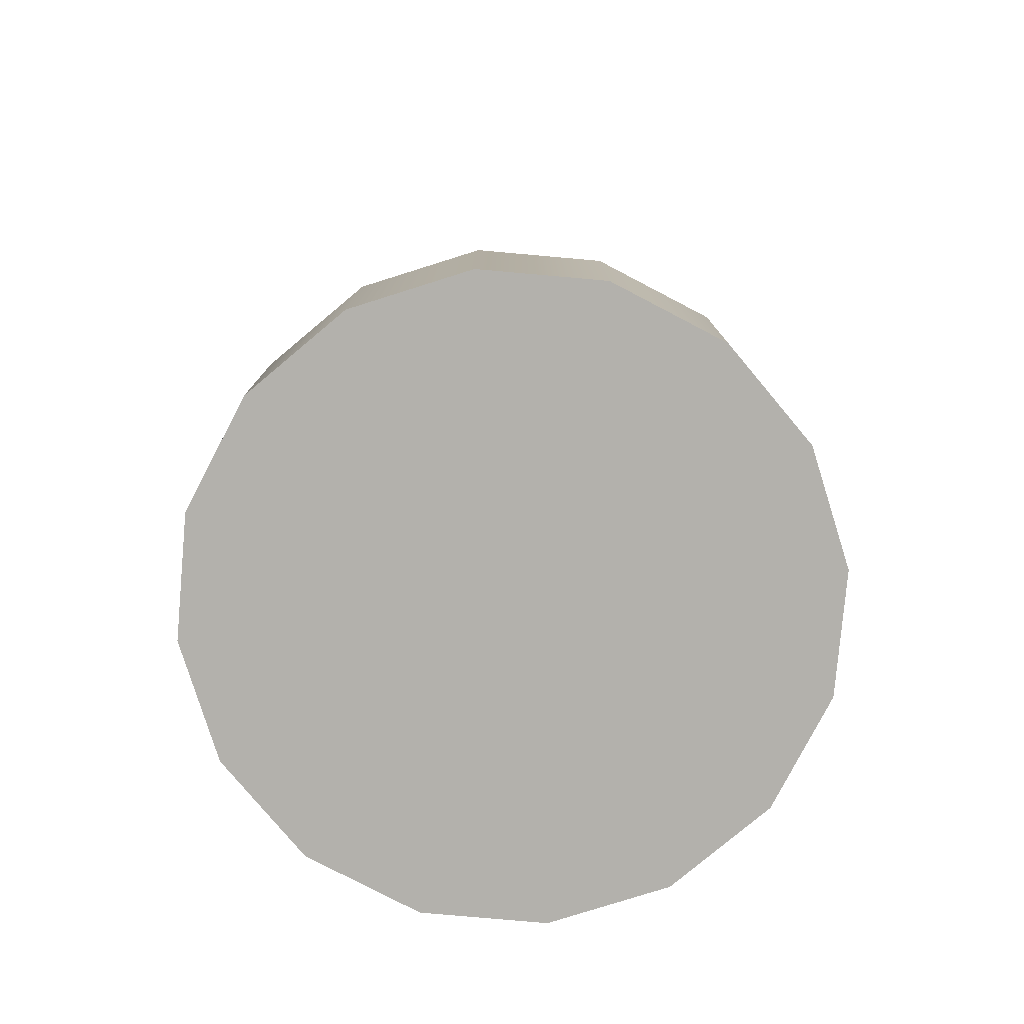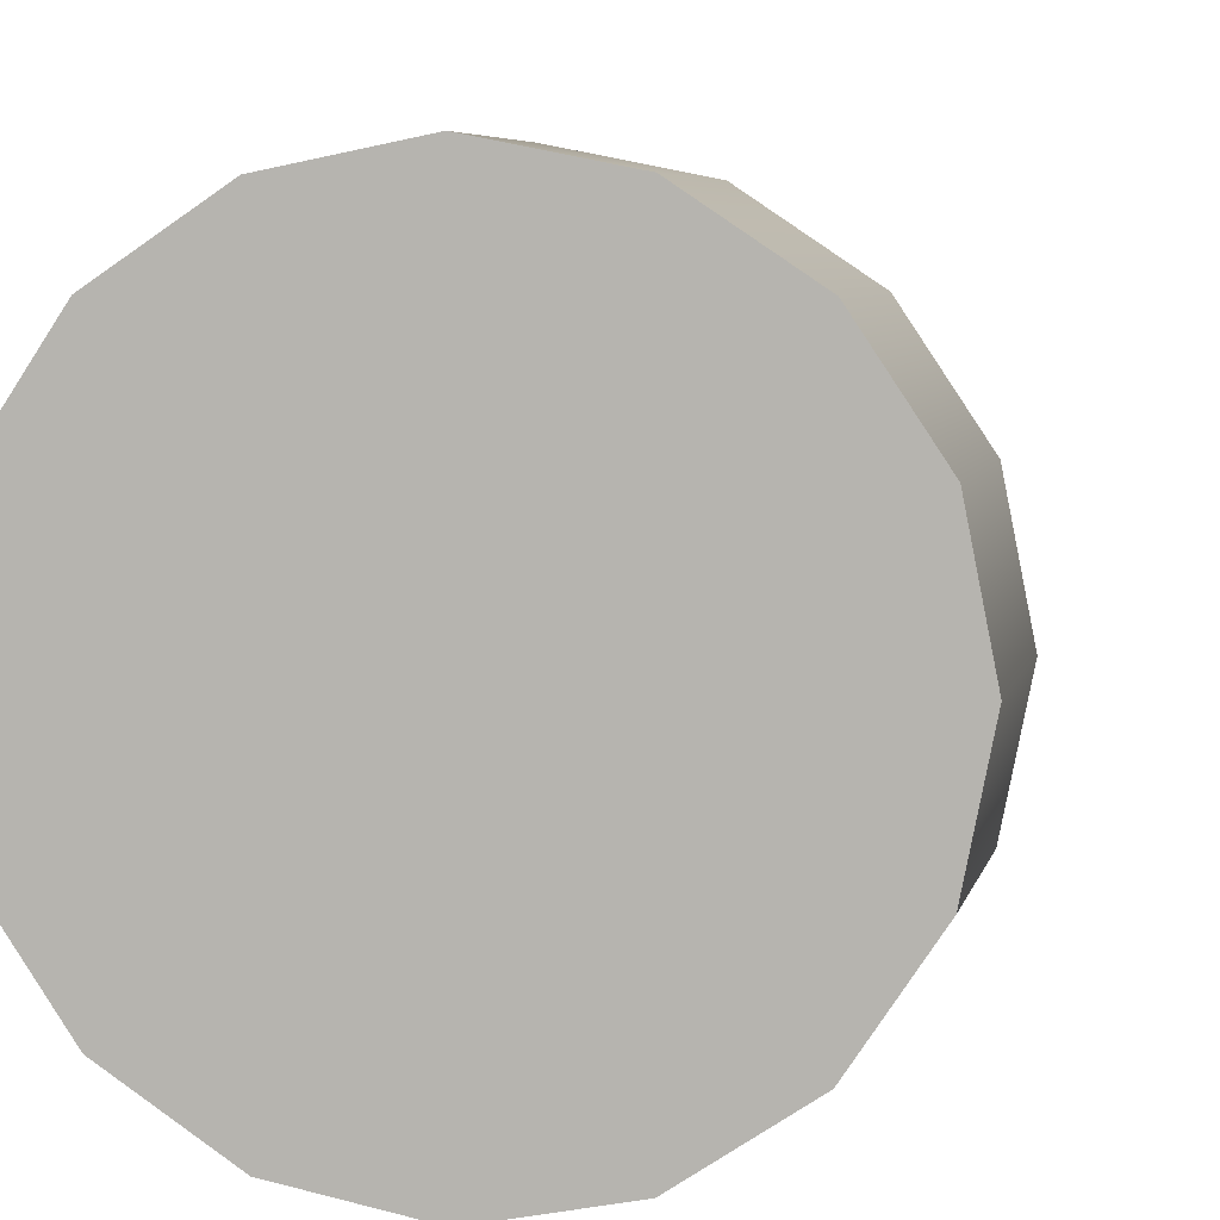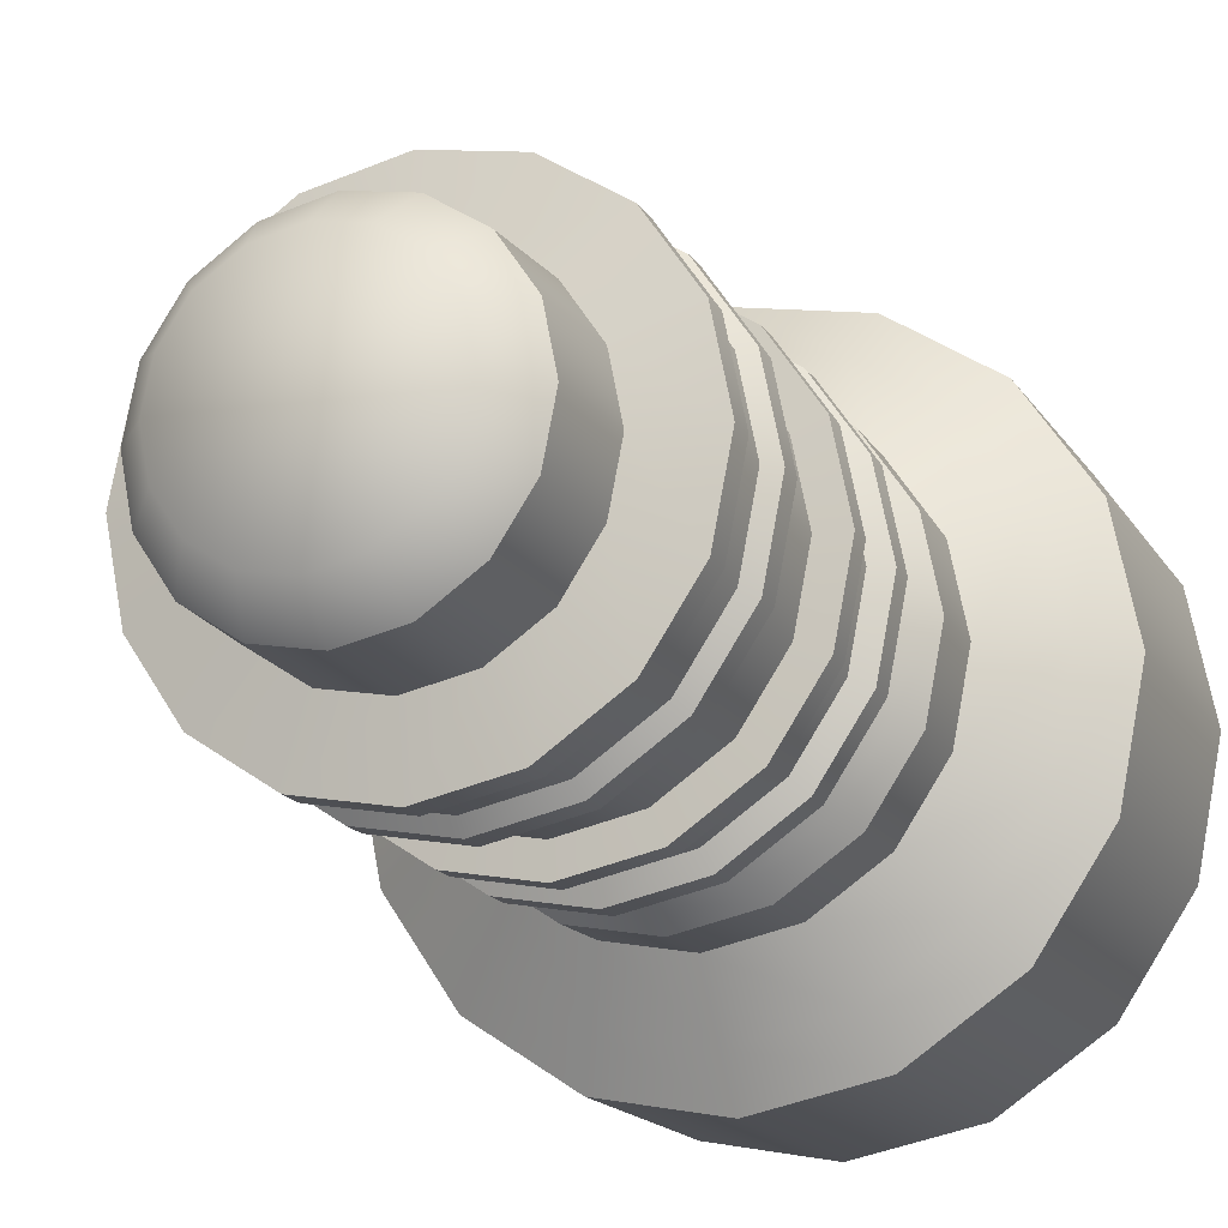
<metadata>
{"format":"obj","ext":"obj","renderer":"f3d","projection":"perspective","resolution":1024,"background":"white","views":[{"elev":-79.1,"azim":-151.3,"up":"+Y"},{"elev":5.6,"azim":11.5,"up":"+Z"},{"elev":-17.3,"azim":-157.2,"up":"+Z"}]}
</metadata>
<code>
o Cylinder.001
v 0 0.001238 -0.97
v 0 2.237 -0.4733
v 0.2916 0.001238 -0.9119
v 0.1016 2.237 -0.4531
v 0.5389 0.001238 -0.7467
v 0.1877 2.237 -0.3955
v 0.7041 0.001238 -0.4995
v 0.2452 2.237 -0.3094
v 0.7621 0.001238 -0.2079
v 0.2654 2.237 -0.2079
v 0.7041 0.001238 0.08375
v 0.2452 2.237 -0.1063
v 0.5389 0.001238 0.331
v 0.1877 2.237 -0.02023
v 0.2916 0.001238 0.4962
v 0.1016 2.237 0.0373
v 0 0.001238 0.5542
v 0 2.237 0.0575
v -0.2916 0.001238 0.4962
v -0.1016 2.237 0.0373
v -0.5389 0.001238 0.331
v -0.1877 2.237 -0.02023
v -0.7041 0.001238 0.08375
v -0.2452 2.237 -0.1063
v -0.7621 0.001238 -0.2079
v -0.2654 2.237 -0.2079
v -0.7041 0.001238 -0.4995
v -0.2452 2.237 -0.3094
v -0.5389 0.001238 -0.7467
v -0.1877 2.237 -0.3955
v -0.2916 0.001238 -0.9119
v -0.1016 2.237 -0.4531
v 0 1.931 -0.5653
v 0.1368 1.931 -0.5381
v 0.2527 1.931 -0.4606
v 0.3302 1.931 -0.3446
v 0.3574 1.931 -0.2079
v 0.3302 1.931 -0.07112
v 0.2527 1.931 0.04482
v 0.1368 1.931 0.1223
v 0 1.931 0.1495
v -0.1368 1.931 0.1223
v -0.2527 1.931 0.04482
v -0.3302 1.931 -0.07112
v -0.3574 1.931 -0.2079
v -0.3302 1.931 -0.3446
v -0.2527 1.931 -0.4606
v -0.1368 1.931 -0.5381
v 0.1368 1.093 -0.5381
v 0.2527 1.093 -0.4606
v 0.3302 1.093 -0.3446
v 0.3574 1.093 -0.2079
v 0.3302 1.093 -0.07112
v 0.2527 1.093 0.04482
v 0.1368 1.093 0.1223
v 0 1.093 0.1495
v -0.1368 1.093 0.1223
v -0.2527 1.093 0.04482
v -0.3302 1.093 -0.07112
v -0.3574 1.093 -0.2079
v -0.3302 1.093 -0.3446
v -0.2527 1.093 -0.4606
v -0.1368 1.093 -0.5381
v 0 1.093 -0.5653
v 0 2.147 -0.5568
v 0.1335 2.147 -0.5302
v 0.2467 2.147 -0.4546
v 0.3223 2.147 -0.3414
v 0.3489 2.147 -0.2079
v 0.3223 2.147 -0.07437
v 0.2467 2.147 0.03882
v 0.1335 2.147 0.1144
v 0 2.147 0.141
v -0.1335 2.147 0.1144
v -0.2467 2.147 0.03882
v -0.3223 2.147 -0.07437
v -0.3489 2.147 -0.2079
v -0.3223 2.147 -0.3414
v -0.2467 2.147 -0.4546
v -0.1335 2.147 -0.5302
v 0.1939 0.8943 -0.676
v 0.3583 0.8943 -0.5662
v 0.4681 0.8943 -0.4018
v 0.5067 0.8943 -0.2079
v 0.4681 0.8943 -0.01398
v 0.3583 0.8943 0.1504
v 0.1939 0.8943 0.2602
v -0 0.8943 0.2988
v -0.1939 0.8943 0.2602
v -0.3583 0.8943 0.1504
v -0.4681 0.8943 -0.01398
v -0.5067 0.8943 -0.2079
v -0.4681 0.8943 -0.4018
v -0.3583 0.8943 -0.5662
v -0.1939 0.8943 -0.676
v -0 0.8943 -0.7146
v 0 1.176 -0.7248
v 0 1.903 -0.7248
v -0.1978 1.846 -0.6855
v -0.3656 1.846 -0.5734
v -0.4776 1.846 -0.4057
v -0.517 1.846 -0.2079
v -0.4776 1.846 -0.01004
v -0.3656 1.846 0.1577
v -0.1978 1.846 0.2697
v 0 1.846 0.3091
v 0.1978 1.846 0.2697
v 0.3656 1.846 0.1577
v 0.4776 1.846 -0.01004
v 0.517 1.846 -0.2079
v 0.4776 1.846 -0.4057
v 0.3656 1.846 -0.5734
v 0.1978 1.846 -0.6855
v 0.1978 1.176 -0.6855
v 0.3656 1.176 -0.5734
v 0.4776 1.176 -0.4057
v 0.517 1.176 -0.2079
v 0.4776 1.119 -0.01004
v 0.3656 1.119 0.1577
v 0.1978 1.119 0.2697
v 0 1.119 0.3091
v -0.1978 1.119 0.2697
v -0.3656 1.119 0.1577
v -0.4776 1.119 -0.01004
v -0.517 1.176 -0.2079
v -0.4776 1.176 -0.4057
v -0.3656 1.176 -0.5734
v -0.1978 1.176 -0.6855
v 0 1.381 -0.7248
v 0 1.642 -0.7248
v 0.1978 1.642 -0.6855
v 0.1978 1.381 -0.6855
v 0.3656 1.642 -0.5734
v 0.3656 1.381 -0.5734
v 0.4776 1.642 -0.4057
v 0.4776 1.381 -0.4057
v 0.517 1.642 -0.2079
v 0.517 1.381 -0.2079
v 0.4776 1.642 -0.01004
v 0.4776 1.381 -0.01004
v 0.3656 1.642 0.1577
v 0.3656 1.381 0.1577
v 0.1978 1.642 0.2697
v 0.1978 1.381 0.2697
v 0 1.642 0.3091
v 0 1.381 0.3091
v -0.1978 1.642 0.2697
v -0.1978 1.381 0.2697
v -0.3656 1.642 0.1577
v -0.3656 1.381 0.1577
v -0.4776 1.642 -0.01004
v -0.4776 1.381 -0.01004
v -0.517 1.642 -0.2079
v -0.517 1.381 -0.2079
v -0.4776 1.642 -0.4057
v -0.4776 1.381 -0.4057
v -0.3656 1.695 -0.5734
v -0.3656 1.381 -0.5734
v -0.1978 1.642 -0.6855
v -0.1978 1.381 -0.6855
v 0 1.388 -0.6562
v 0 1.64 -0.6562
v 0.1716 1.64 -0.6221
v 0.1716 1.388 -0.6221
v 0.317 1.64 -0.5249
v 0.317 1.388 -0.5249
v 0.4142 1.64 -0.3794
v 0.4142 1.388 -0.3794
v 0.4483 1.64 -0.2079
v 0.4483 1.388 -0.2079
v 0.4142 1.64 -0.03631
v 0.4142 1.388 -0.03631
v 0.317 1.64 0.1091
v 0.317 1.388 0.1091
v 0.1716 1.64 0.2063
v 0.1716 1.388 0.2063
v 0 1.64 0.2404
v 0 1.388 0.2404
v -0.1716 1.64 0.2063
v -0.1716 1.388 0.2063
v -0.317 1.64 0.1091
v -0.317 1.388 0.1091
v -0.4142 1.64 -0.03631
v -0.4142 1.388 -0.03631
v -0.4483 1.64 -0.2079
v -0.4483 1.388 -0.2079
v -0.4142 1.64 -0.3794
v -0.4142 1.388 -0.3794
v -0.317 1.64 -0.5249
v -0.317 1.388 -0.5249
v -0.1716 1.64 -0.6221
v -0.1716 1.388 -0.6221
v 0.25 0.6332 -0.8115
v 0.462 0.6332 -0.6699
v 0.6036 0.6332 -0.4579
v 0.6533 0.6332 -0.2079
v 0.6036 0.6332 0.04214
v 0.462 0.6332 0.2541
v 0.25 0.6332 0.3957
v -0 0.6332 0.4455
v -0.25 0.6332 0.3957
v -0.462 0.6332 0.2541
v -0.6036 0.6332 0.04214
v -0.6533 0.6332 -0.2079
v -0.6036 0.6332 -0.4579
v -0.462 0.6332 -0.6699
v -0.25 0.6332 -0.8115
v -0 0.6332 -0.8612
v -0.1978 1.903 -0.6855
v 0 1.846 -0.7248
v -0.3656 1.903 -0.5734
v -0.4776 1.903 -0.4057
v -0.517 1.903 -0.2079
v -0.4776 1.903 -0.01004
v -0.3656 1.903 0.1577
v -0.1978 1.903 0.2697
v 0 1.903 0.3091
v 0.1978 1.903 0.2697
v 0.3656 1.903 0.1577
v 0.4776 1.903 -0.01004
v 0.517 1.903 -0.2079
v 0.4776 1.903 -0.4057
v 0.3656 1.903 -0.5734
v 0.1978 1.903 -0.6855
v 0 1.695 -0.7248
v 0.1978 1.695 -0.6855
v 0.3656 1.695 -0.5734
v 0.4776 1.695 -0.4057
v 0.517 1.695 -0.2079
v 0.4776 1.695 -0.01004
v 0.3656 1.695 0.1577
v 0.1978 1.695 0.2697
v 0 1.695 0.3091
v -0.1978 1.695 0.2697
v -0.3656 1.695 0.1577
v -0.4776 1.695 -0.01004
v -0.517 1.695 -0.2079
v -0.4776 1.695 -0.4057
v -0.3656 1.642 -0.5734
v -0.1978 1.695 -0.6855
v 0 1.721 -0.6946
v 0 1.824 -0.6946
v 0.1863 1.824 -0.6576
v 0.1863 1.721 -0.6576
v 0.3442 1.824 -0.5521
v 0.3442 1.721 -0.5521
v 0.4497 1.824 -0.3942
v 0.4497 1.721 -0.3942
v 0.4868 1.824 -0.2079
v 0.4868 1.721 -0.2079
v 0.4497 1.824 -0.02161
v 0.4497 1.721 -0.02161
v 0.3442 1.824 0.1363
v 0.3442 1.721 0.1363
v 0.1863 1.824 0.2418
v 0.1863 1.721 0.2418
v 0 1.824 0.2789
v 0 1.721 0.2789
v -0.1863 1.824 0.2418
v -0.1863 1.721 0.2418
v -0.3442 1.824 0.1363
v -0.3442 1.721 0.1363
v -0.4497 1.824 -0.02161
v -0.4497 1.721 -0.02161
v -0.4868 1.824 -0.2079
v -0.4868 1.721 -0.2079
v -0.4497 1.824 -0.3942
v -0.4497 1.721 -0.3942
v -0.3442 1.824 -0.5521
v -0.3442 1.721 -0.5521
v -0.1863 1.824 -0.6576
v -0.1863 1.721 -0.6576
v 0 1.119 -0.7248
v 0.1978 1.119 -0.6855
v 0.3656 1.119 -0.5734
v 0.4776 1.119 -0.4057
v 0.517 1.119 -0.2079
v 0.4776 1.176 -0.01004
v 0.3656 1.176 0.1577
v 0.1978 1.176 0.2697
v 0 1.176 0.3091
v -0.1978 1.176 0.2697
v -0.3656 1.176 0.1577
v -0.4776 1.176 -0.01004
v -0.517 1.119 -0.2079
v -0.4776 1.119 -0.4057
v -0.3656 1.119 -0.5734
v -0.1978 1.119 -0.6855
v 0 1.328 -0.7248
v 0.1978 1.328 -0.6855
v 0.3656 1.328 -0.5734
v 0.4776 1.328 -0.4057
v 0.517 1.328 -0.2079
v 0.4776 1.328 -0.01004
v 0.3656 1.328 0.1577
v 0.1978 1.328 0.2697
v 0 1.328 0.3091
v -0.1978 1.328 0.2697
v -0.3656 1.328 0.1577
v -0.4776 1.328 -0.01004
v -0.517 1.328 -0.2079
v -0.4776 1.328 -0.4057
v -0.3656 1.328 -0.5734
v -0.1978 1.328 -0.6855
v 0.1812 1.292 -0.6452
v 0.1812 1.198 -0.6452
v 0.3347 1.292 -0.5426
v 0.3347 1.198 -0.5426
v 0.4373 1.292 -0.389
v 0.4373 1.198 -0.389
v 0.4734 1.292 -0.2079
v 0.4734 1.198 -0.2079
v 0.4373 1.292 -0.02672
v 0.4373 1.198 -0.02672
v 0.3347 1.292 0.1269
v 0.3347 1.198 0.1269
v 0.1812 1.292 0.2295
v 0.1812 1.198 0.2295
v 0 1.292 0.2655
v 0 1.198 0.2655
v -0.1812 1.292 0.2295
v -0.1812 1.198 0.2295
v -0.3347 1.292 0.1269
v -0.3347 1.198 0.1269
v -0.4373 1.292 -0.02672
v -0.4373 1.198 -0.02672
v -0.4734 1.292 -0.2079
v -0.4734 1.198 -0.2079
v -0.4373 1.292 -0.389
v -0.4373 1.198 -0.389
v -0.3347 1.292 -0.5426
v -0.3347 1.198 -0.5426
v -0.1812 1.292 -0.6452
v -0.1812 1.198 -0.6452
v 0 1.198 -0.6813
v 0 1.292 -0.6813
v -0 0.7339 -0.7111
v 0.1926 0.7339 -0.6728
v 0.3558 0.7339 -0.5637
v 0.4649 0.7339 -0.4004
v 0.5032 0.7339 -0.2079
v 0.4649 0.7339 -0.01532
v 0.3558 0.7339 0.1479
v 0.1926 0.7339 0.257
v -0 0.7339 0.2953
v -0.1926 0.7339 0.257
v -0.3558 0.7339 0.1479
v -0.4649 0.7339 -0.01532
v -0.5032 0.7339 -0.2079
v -0.4649 0.7339 -0.4004
v -0.3558 0.7339 -0.5637
v -0.1926 0.7339 -0.6728
v 0.2923 0.5589 -0.9136
v 0.5402 0.5589 -0.748
v 0.7058 0.5589 -0.5002
v 0.7639 0.5589 -0.2079
v 0.7058 0.5589 0.08446
v 0.5402 0.5589 0.3323
v 0.2923 0.5589 0.4979
v -0 0.5589 0.556
v -0.2923 0.5589 0.4979
v -0.5402 0.5589 0.3323
v -0.7058 0.5589 0.08446
v -0.7639 0.5589 -0.2079
v -0.7058 0.5589 -0.5002
v -0.5402 0.5589 -0.748
v -0.2923 0.5589 -0.9136
v -0 0.5589 -0.9718
v -0 0.9508 -0.6743
v 0.1785 0.9508 -0.6388
v 0.3298 0.9508 -0.5377
v 0.4309 0.9508 -0.3864
v 0.4664 0.9508 -0.2079
v 0.4309 0.9508 -0.02939
v 0.3298 0.9508 0.1219
v 0.1785 0.9508 0.223
v -0 0.9508 0.2585
v -0.1785 0.9508 0.223
v -0.3298 0.9508 0.1219
v -0.4309 0.9508 -0.02939
v -0.4664 0.9508 -0.2079
v -0.4309 0.9508 -0.3864
v -0.3298 0.9508 -0.5377
v -0.1785 0.9508 -0.6388
f 65 2 4 66
f 66 4 6 67
f 67 6 8 68
f 68 8 10 69
f 69 10 12 70
f 70 12 14 71
f 71 14 16 72
f 72 16 18 73
f 73 18 20 74
f 74 20 22 75
f 75 22 24 76
f 76 24 26 77
f 77 26 28 78
f 78 28 30 79
f 4 2 32 30 28 26 24 22 20 18 16 14 12 10 8 6
f 79 30 32 80
f 80 32 2 65
f 1 3 5 7 9 11 13 15 17 19 21 23 25 27 29 31
f 38 39 219 220
f 53 52 277 118
f 39 40 218 219
f 52 51 276 277
f 40 41 217 218
f 51 50 275 276
f 41 42 216 217
f 64 63 288 273
f 50 49 274 275
f 42 43 215 216
f 63 62 287 288
f 49 64 273 274
f 43 44 214 215
f 62 61 286 287
f 44 45 213 214
f 61 60 285 286
f 369 64 49 370
f 370 49 50 371
f 371 50 51 372
f 372 51 52 373
f 373 52 53 374
f 374 53 54 375
f 375 54 55 376
f 376 55 56 377
f 377 56 57 378
f 378 57 58 379
f 379 58 59 380
f 380 59 60 381
f 381 60 61 382
f 382 61 62 383
f 383 62 63 384
f 384 63 64 369
f 48 80 65 33
f 47 79 80 48
f 46 78 79 47
f 45 77 78 46
f 44 76 77 45
f 43 75 76 44
f 42 74 75 43
f 41 73 74 42
f 40 72 73 41
f 39 71 72 40
f 38 70 71 39
f 37 69 70 38
f 36 68 69 37
f 35 67 68 36
f 34 66 67 35
f 33 65 66 34
f 352 95 96 337
f 351 94 95 352
f 350 93 94 351
f 349 92 93 350
f 348 91 92 349
f 347 90 91 348
f 346 89 90 347
f 345 88 89 346
f 344 87 88 345
f 343 86 87 344
f 342 85 86 343
f 341 84 85 342
f 340 83 84 341
f 339 82 83 340
f 338 81 82 339
f 337 96 81 338
f 100 99 271 269
f 113 112 245 243
f 237 236 264 266
f 99 210 242 271
f 112 111 247 245
f 236 235 262 264
f 111 110 249 247
f 235 234 260 262
f 110 109 251 249
f 234 233 258 260
f 109 108 253 251
f 233 232 256 258
f 108 107 255 253
f 232 231 254 256
f 107 106 257 255
f 231 230 252 254
f 54 53 118 119
f 37 38 220 221
f 55 54 119 120
f 36 37 221 222
f 56 55 120 121
f 35 36 222 223
f 57 56 121 122
f 48 33 98 209
f 34 35 223 224
f 58 57 122 123
f 47 48 209 211
f 33 34 224 98
f 59 58 123 124
f 46 47 211 212
f 60 59 124 285
f 45 46 212 213
f 125 284 326 328
f 129 160 192 161
f 297 298 321 319
f 131 133 165 163
f 284 283 324 326
f 148 146 178 180
f 296 297 319 317
f 239 159 191 189
f 283 282 322 324
f 134 132 164 166
f 295 296 317 315
f 143 145 177 175
f 282 281 320 322
f 160 158 190 192
f 294 295 315 313
f 130 131 163 162
f 281 280 318 320
f 146 144 176 178
f 293 294 313 311
f 155 239 189 187
f 280 279 316 318
f 132 129 161 164
f 292 293 311 309
f 141 143 175 173
f 279 278 314 316
f 158 156 188 190
f 291 292 309 307
f 144 142 174 176
f 304 289 336 333
f 153 155 187 185
f 278 117 312 314
f 139 141 173 171
f 161 162 163 164
f 164 163 165 166
f 166 165 167 168
f 168 167 169 170
f 170 169 171 172
f 172 171 173 174
f 174 173 175 176
f 176 175 177 178
f 178 177 179 180
f 180 179 181 182
f 182 181 183 184
f 184 183 185 186
f 186 185 187 188
f 188 187 189 190
f 190 189 191 192
f 192 191 162 161
f 145 147 179 177
f 136 134 166 168
f 159 130 162 191
f 150 148 180 182
f 133 135 167 165
f 147 149 181 179
f 138 136 168 170
f 152 150 182 184
f 135 137 169 167
f 149 151 183 181
f 140 138 170 172
f 154 152 184 186
f 137 139 171 169
f 151 153 185 183
f 142 140 172 174
f 156 154 186 188
f 368 208 193 353
f 353 193 194 354
f 354 194 195 355
f 355 195 196 356
f 356 196 197 357
f 357 197 198 358
f 358 198 199 359
f 359 199 200 360
f 360 200 201 361
f 361 201 202 362
f 362 202 203 363
f 363 203 204 364
f 364 204 205 365
f 365 205 206 366
f 366 206 207 367
f 367 207 208 368
f 210 99 209 98
f 99 100 211 209
f 100 101 212 211
f 101 102 213 212
f 102 103 214 213
f 103 104 215 214
f 104 105 216 215
f 105 106 217 216
f 106 107 218 217
f 107 108 219 218
f 108 109 220 219
f 109 110 221 220
f 110 111 222 221
f 111 112 223 222
f 112 113 224 223
f 113 210 98 224
f 225 226 131 130
f 226 227 133 131
f 227 228 135 133
f 228 229 137 135
f 229 230 139 137
f 230 231 141 139
f 231 232 143 141
f 232 233 145 143
f 233 234 147 145
f 234 235 149 147
f 235 236 151 149
f 236 237 153 151
f 237 238 155 153
f 238 157 239 155
f 157 240 159 239
f 240 225 130 159
f 272 271 242 241
f 270 269 271 272
f 268 267 269 270
f 266 265 267 268
f 264 263 265 266
f 262 261 263 264
f 260 259 261 262
f 258 257 259 260
f 256 255 257 258
f 254 253 255 256
f 252 251 253 254
f 250 249 251 252
f 248 247 249 250
f 246 245 247 248
f 244 243 245 246
f 241 242 243 244
f 238 237 266 268
f 210 113 243 242
f 101 100 269 267
f 157 238 268 270
f 226 225 241 244
f 102 101 267 265
f 240 157 270 272
f 227 226 244 246
f 103 102 265 263
f 225 240 272 241
f 228 227 246 248
f 104 103 263 261
f 229 228 248 250
f 105 104 261 259
f 230 229 250 252
f 106 105 259 257
f 97 114 274 273
f 114 115 275 274
f 115 116 276 275
f 116 117 277 276
f 117 278 118 277
f 278 279 119 118
f 279 280 120 119
f 280 281 121 120
f 281 282 122 121
f 282 283 123 122
f 283 284 124 123
f 284 125 285 124
f 125 126 286 285
f 126 127 287 286
f 127 128 288 287
f 128 97 273 288
f 290 289 129 132
f 291 290 132 134
f 292 291 134 136
f 293 292 136 138
f 294 293 138 140
f 295 294 140 142
f 296 295 142 144
f 297 296 144 146
f 298 297 146 148
f 299 298 148 150
f 300 299 150 152
f 301 300 152 154
f 302 301 154 156
f 303 302 156 158
f 304 303 158 160
f 289 304 160 129
f 335 336 305 306
f 306 305 307 308
f 308 307 309 310
f 310 309 311 312
f 312 311 313 314
f 314 313 315 316
f 316 315 317 318
f 318 317 319 320
f 320 319 321 322
f 322 321 323 324
f 324 323 325 326
f 326 325 327 328
f 328 327 329 330
f 330 329 331 332
f 332 331 333 334
f 334 333 336 335
f 298 299 323 321
f 126 125 328 330
f 299 300 325 323
f 127 126 330 332
f 114 97 335 306
f 300 301 327 325
f 128 127 332 334
f 115 114 306 308
f 301 302 329 327
f 97 128 334 335
f 116 115 308 310
f 302 303 331 329
f 289 290 305 336
f 117 116 310 312
f 303 304 333 331
f 290 291 307 305
f 193 338 339 194
f 194 339 340 195
f 195 340 341 196
f 196 341 342 197
f 197 342 343 198
f 198 343 344 199
f 199 344 345 200
f 200 345 346 201
f 201 346 347 202
f 202 347 348 203
f 203 348 349 204
f 204 349 350 205
f 205 350 351 206
f 206 351 352 207
f 207 352 337 208
f 208 337 338 193
f 31 367 368 1
f 29 366 367 31
f 27 365 366 29
f 25 364 365 27
f 23 363 364 25
f 21 362 363 23
f 19 361 362 21
f 17 360 361 19
f 15 359 360 17
f 13 358 359 15
f 11 357 358 13
f 9 356 357 11
f 7 355 356 9
f 5 354 355 7
f 3 353 354 5
f 1 368 353 3
f 95 384 369 96
f 94 383 384 95
f 93 382 383 94
f 92 381 382 93
f 91 380 381 92
f 90 379 380 91
f 89 378 379 90
f 88 377 378 89
f 87 376 377 88
f 86 375 376 87
f 85 374 375 86
f 84 373 374 85
f 83 372 373 84
f 82 371 372 83
f 81 370 371 82
f 96 369 370 81

</code>
